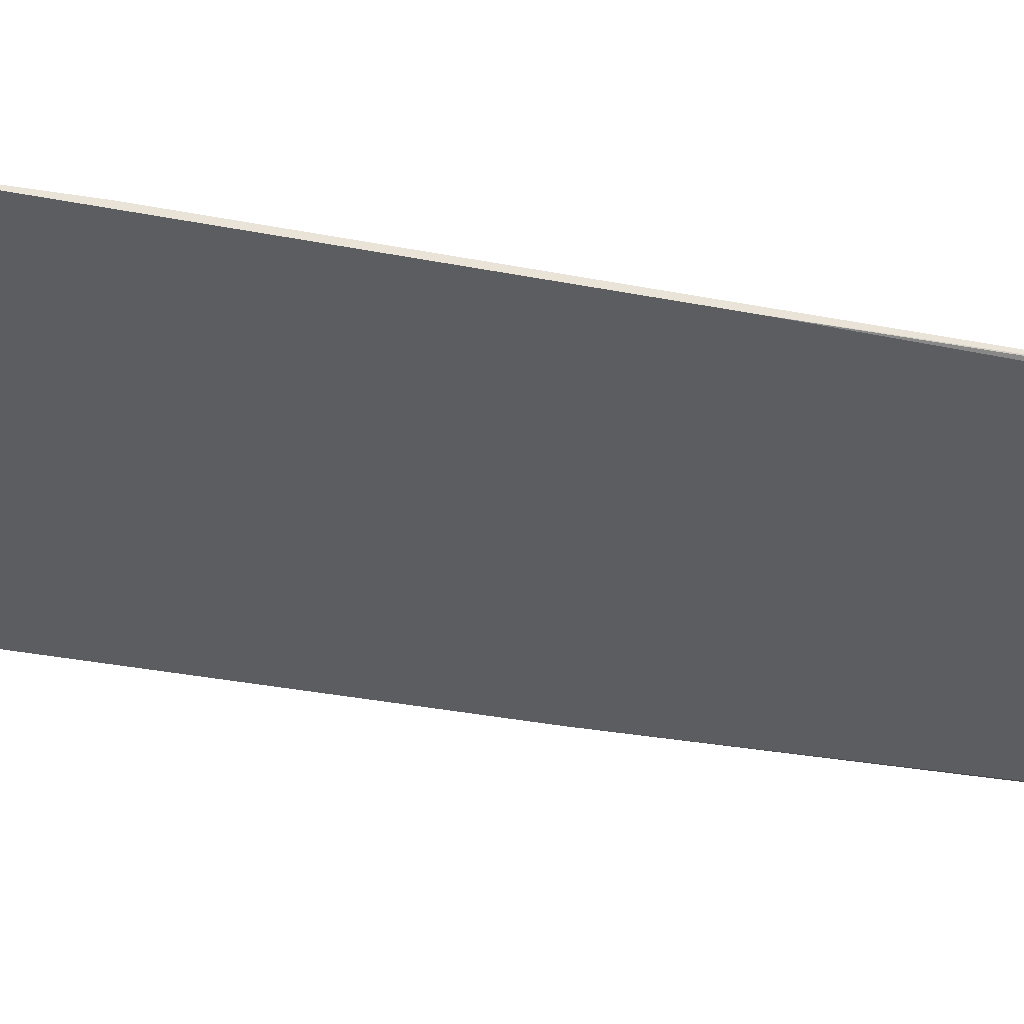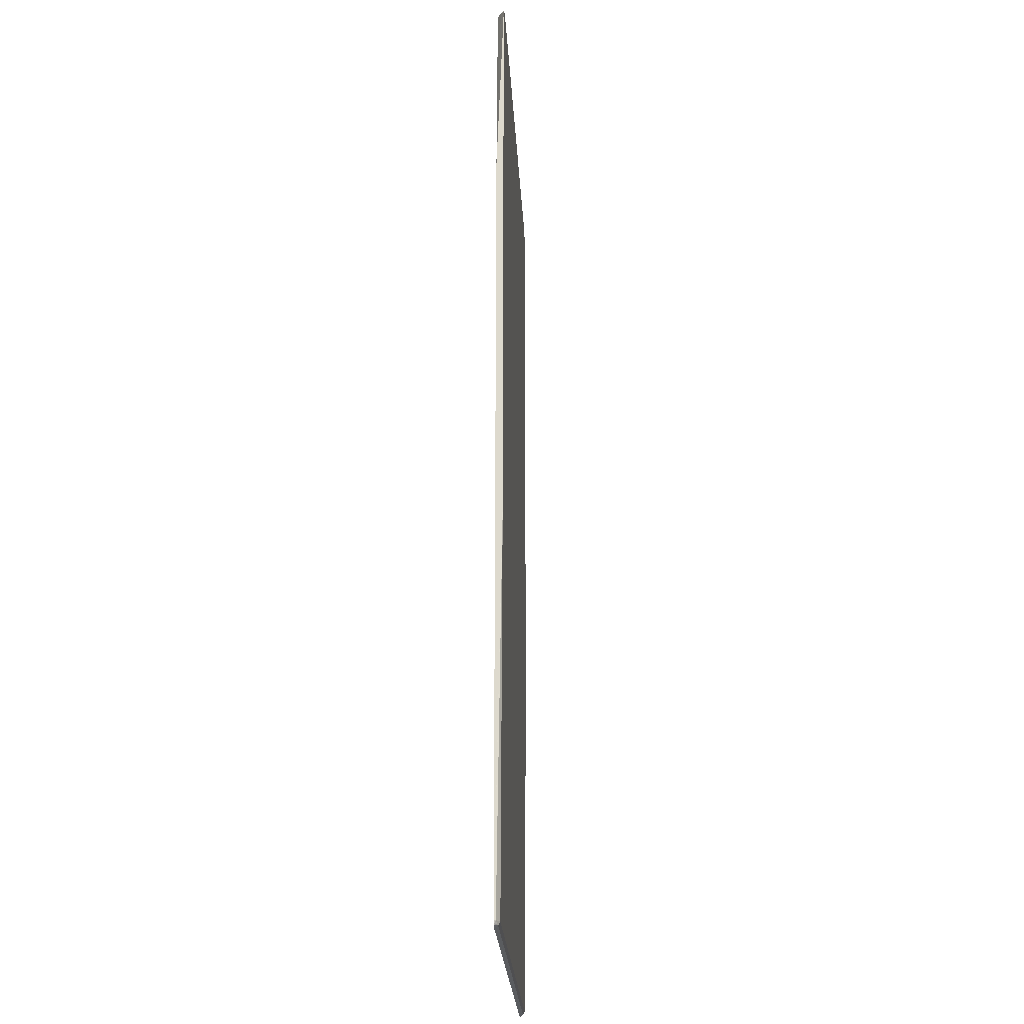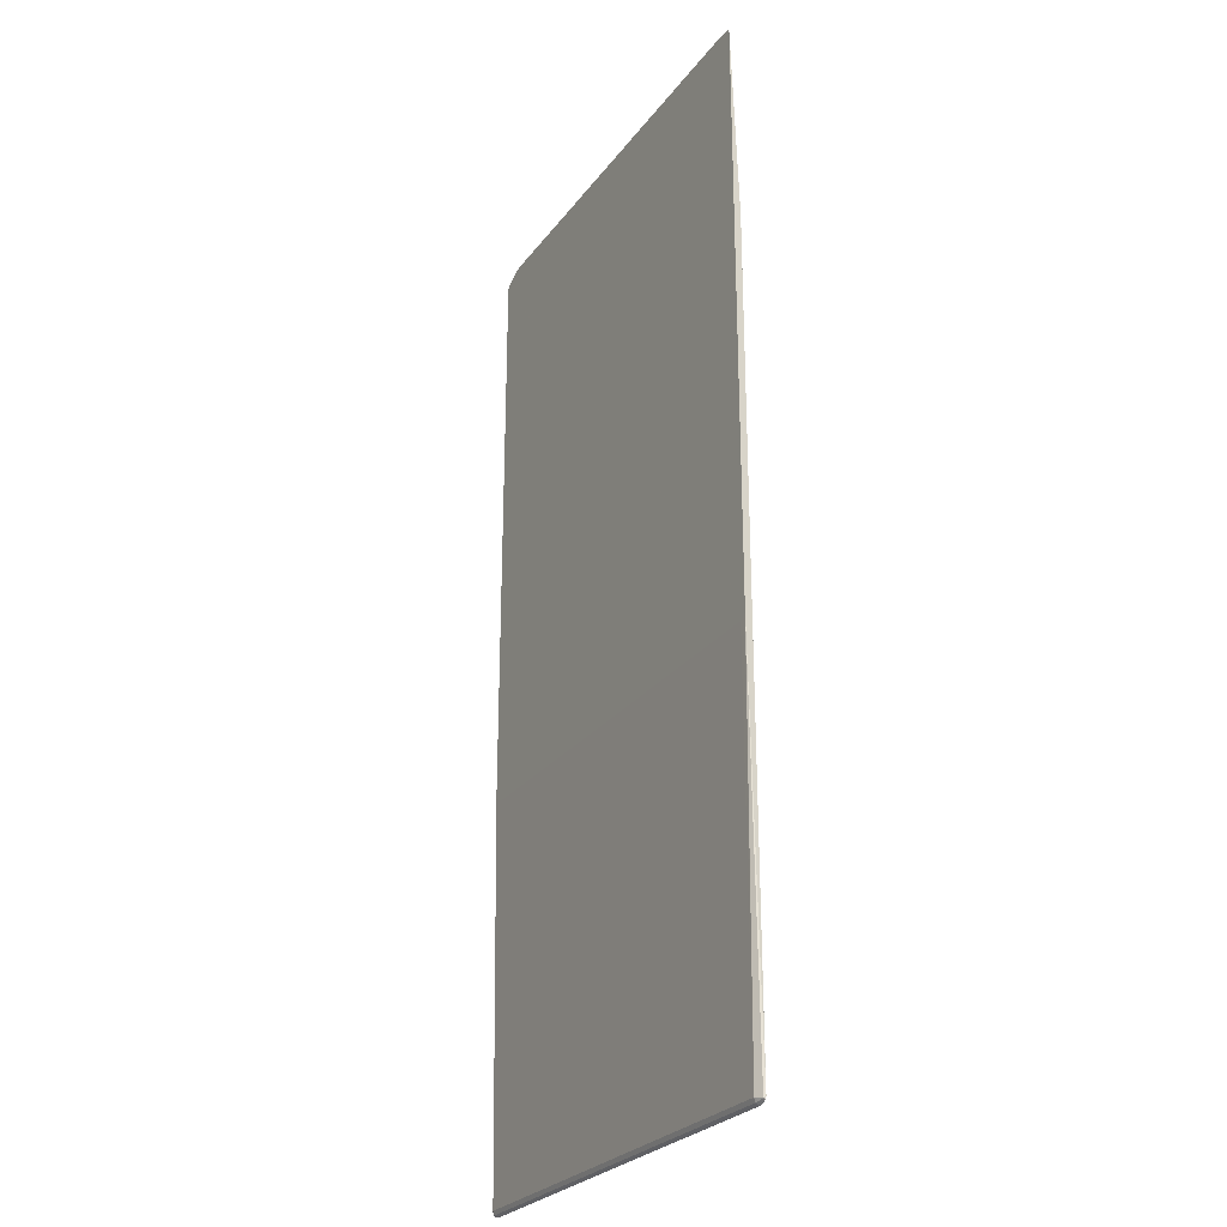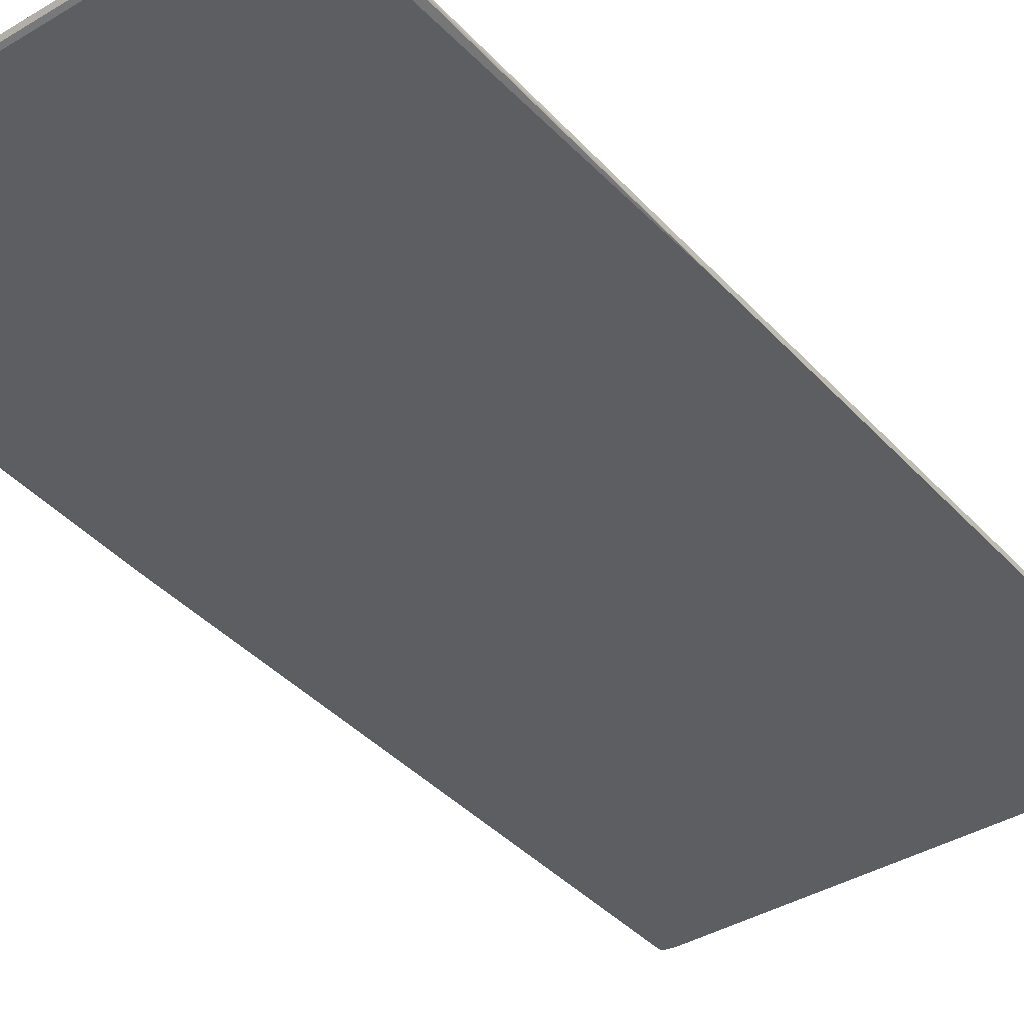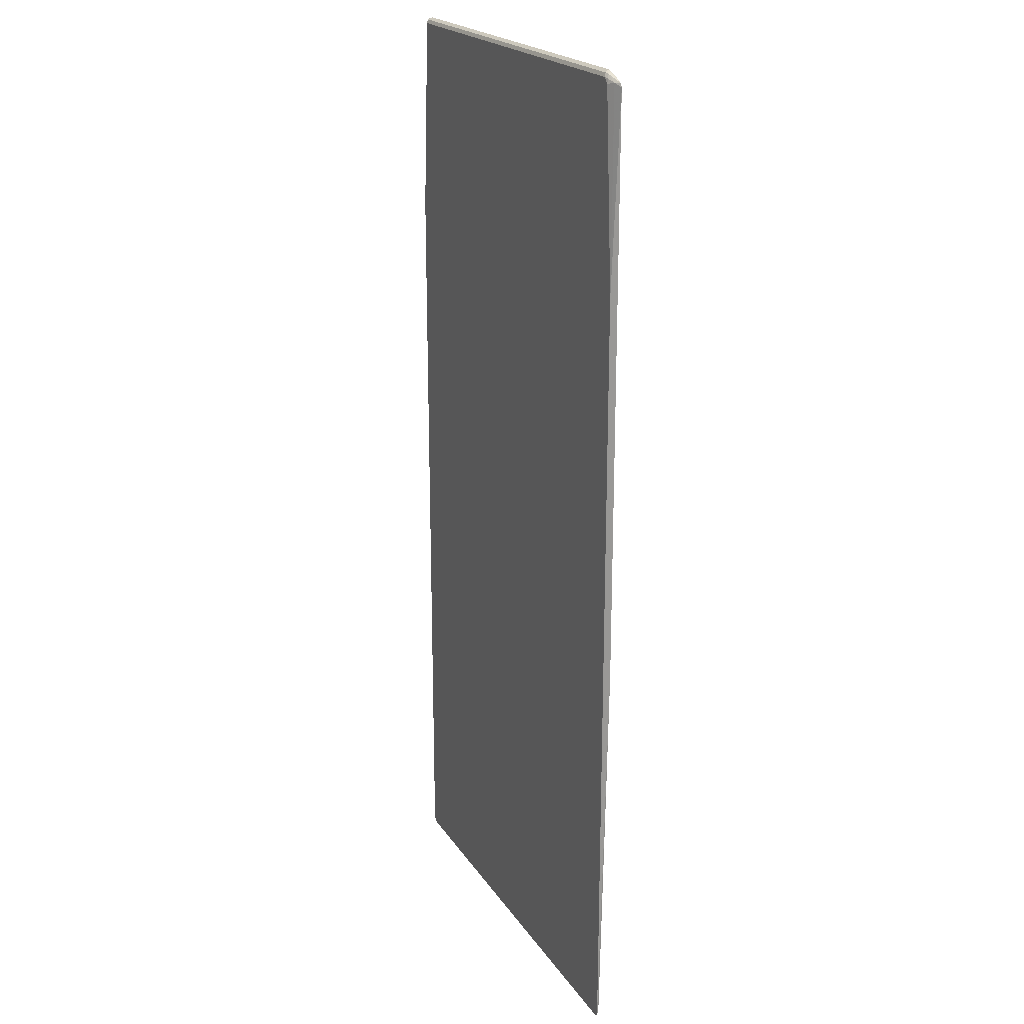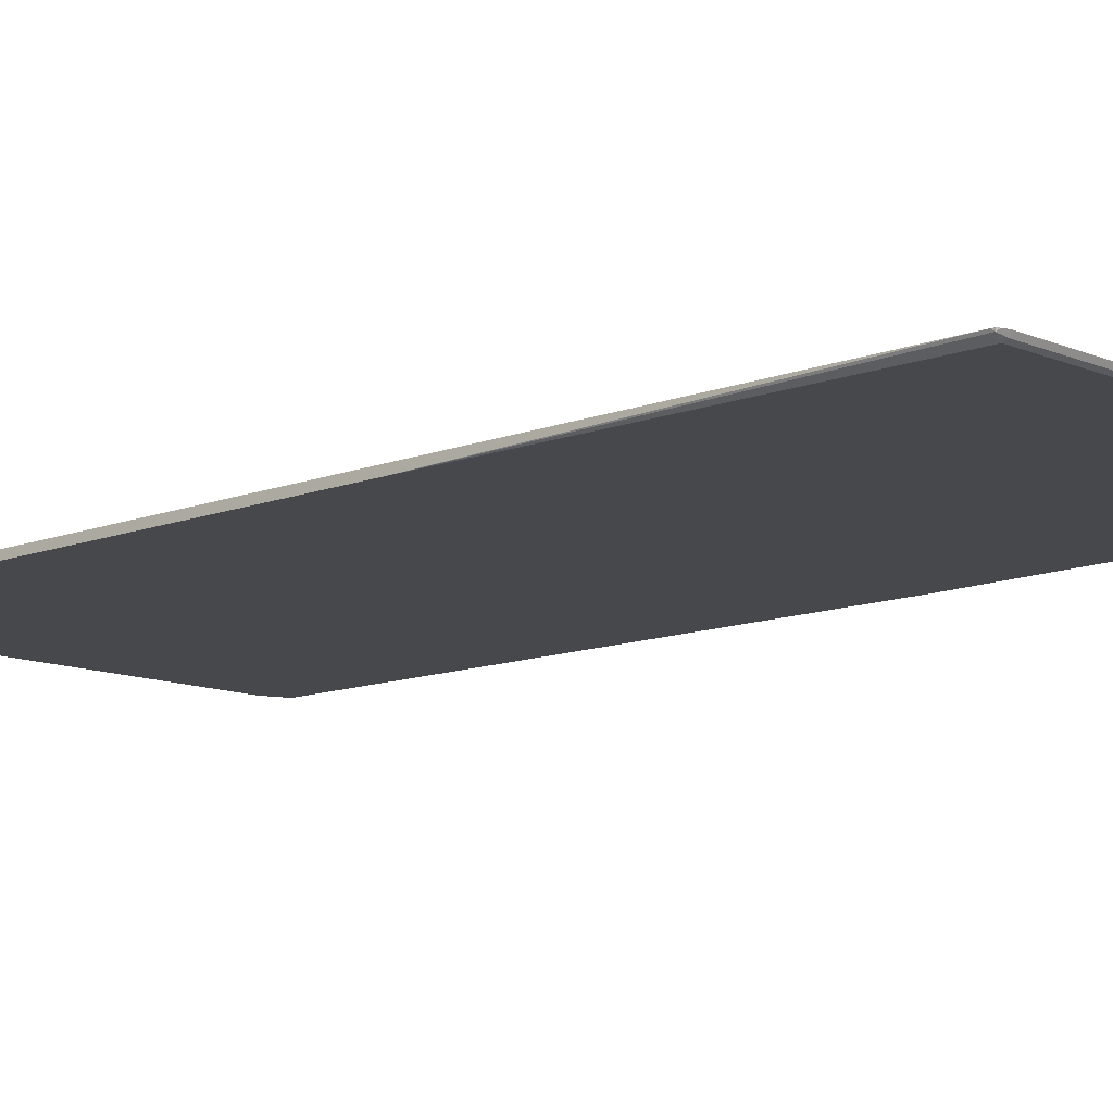
<metadata>
{"format":"obj","ext":"obj","renderer":"f3d","projection":"perspective","resolution":1024,"background":"white","views":[{"elev":-36.7,"azim":-104.0,"up":"+Z"},{"elev":-24.2,"azim":93.1,"up":"+Y"},{"elev":-26.2,"azim":-118.2,"up":"+Y"},{"elev":-38.8,"azim":37.1,"up":"+Z"},{"elev":20.9,"azim":65.8,"up":"+Y"},{"elev":-11.4,"azim":-46.3,"up":"+Z"}]}
</metadata>
<code>
v -0.4095 -0.1632 -0.01282
v -0.4095 0.8732 -0.01282
v -0.4094 -0.1727 -0.01282
v -0.4079 -0.873 0.000108
v -0.403 0.8732 -0.009596
v -0.4063 0.8796 -0.01282
v -0.4079 0.5182 0.000108
v -0.4082 -0.1779 -0.01282
v -0.3934 -0.8732 -0.009596
v -0.4062 -0.8763 -0.003199
v -0.4069 -0.877 0.000108
v -0.3966 0.8732 -0.006397
v -0.391 0.878 -0.004799
v -0.387 0.8796 -0.003199
v -0.3838 0.8829 -0.009596
v -0.3974 0.8811 -0.01282
v -0.4031 0.5242 0.000108
v -0.3838 0.8732 -8.1e-07
v -0.4068 -0.1801 -0.01282
v 0.3934 -0.8732 -0.009596
v -0.3902 -0.8796 -0.006397
v -0.3982 -0.878 -0.004799
v -0.3966 -0.1855 -0.01282
v -0.4029 -0.8798 0.000108
v 0.371 0.8796 -0.003199
v -0.387 0.8829 -0.01282
v 0.3647 0.8829 -0.009596
v -0.3837 0.537 0.000108
v 0.3742 0.8732 -8.1e-07
v 0.3998 -0.8732 -0.006397
v 0.4006 -0.878 -0.004799
v 0.3966 -0.8796 -0.006397
v 0.3902 -0.1855 -0.01282
v 0.4024 -0.1817 -0.01282
v 0.4059 -0.1803 -0.01282
v 0.4094 -0.1758 -0.01282
v -0.3934 -0.8829 -8.1e-07
v -0.394 -0.8827 0.000108
v 0.3822 0.8716 -0.001599
v 0.379 0.878 -0.004799
v 0.3647 0.8829 -0.01282
v 0.3742 0.8805 -0.01079
v 0.3839 0.537 0.000108
v 0.4043 0.5253 0.000108
v 0.3838 0.8635 -8.1e-07
v 0.4062 -0.8732 -0.003199
v 0.4043 -0.8805 0.000108
v 0.4042 -0.8805 -8.1e-07
v 0.3934 -0.8829 -8.1e-07
v 0.4095 -0.1663 -0.01282
v 0.4079 -0.8732 0.000108
v -0.3934 -0.8829 0.000108
v 0.3966 0.8668 -0.006397
v 0.4063 0.8668 -0.01282
v 0.3998 0.8701 -0.01282
v 0.3719 0.881 -0.01282
v 0.4071 0.5209 0.000108
v 0.4079 0.5182 0.000108
v 0.3935 -0.8829 0.000108
v 0.4095 0.8604 -0.01282
v 0.403 0.8635 -0.009596
v 0.4094 0.8606 -0.01282
f 20 36 30
f 21 32 49
f 21 49 37
f 21 37 22
f 22 37 24
f 25 39 40
f 25 29 39
f 29 43 44
f 27 40 42
f 25 40 27
f 27 42 41
f 24 37 38
f 20 35 36
f 15 27 41
f 20 33 34
f 20 31 32
f 20 30 31
f 18 43 29
f 18 28 43
f 17 28 18
f 15 41 26
f 15 26 16
f 14 29 25
f 29 44 45
f 14 27 15
f 14 18 29
f 20 34 35
f 29 45 39
f 47 59 49
f 30 36 46
f 53 62 54
f 14 25 27
f 53 60 62
f 53 61 60
f 50 58 51
f 50 60 58
f 47 49 48
f 46 51 47
f 45 58 53
f 45 57 58
f 44 57 45
f 42 55 56
f 41 42 56
f 40 55 42
f 40 54 55
f 40 53 54
f 39 53 40
f 39 45 53
f 37 59 52
f 37 49 59
f 37 52 38
f 36 51 46
f 36 50 51
f 32 48 49
f 32 47 48
f 31 46 47
f 31 47 32
f 30 46 31
f 13 18 14
f 1 36 35
f 10 24 11
f 3 10 4
f 3 9 10
f 3 8 9
f 2 7 5
f 2 5 6
f 1 7 2
f 1 4 7
f 1 3 4
f 1 8 3
f 1 19 8
f 1 23 19
f 1 33 23
f 4 10 11
f 1 34 33
f 1 50 36
f 1 60 50
f 1 62 60
f 1 54 62
f 1 55 54
f 1 56 55
f 1 41 56
f 1 26 41
f 1 16 26
f 1 6 16
f 1 2 6
f 53 58 61
f 1 35 34
f 4 11 24
f 4 24 38
f 4 38 52
f 10 22 24
f 9 33 20
f 9 23 33
f 9 19 23
f 9 22 10
f 9 21 22
f 9 32 21
f 9 20 32
f 8 19 9
f 7 18 12
f 7 17 18
f 6 15 16
f 6 14 15
f 6 13 14
f 5 7 12
f 5 13 6
f 5 12 13
f 4 17 7
f 4 28 17
f 4 43 28
f 4 44 43
f 4 57 44
f 4 58 57
f 4 51 58
f 4 47 51
f 4 59 47
f 4 52 59
f 12 18 13
f 58 60 61

</code>
